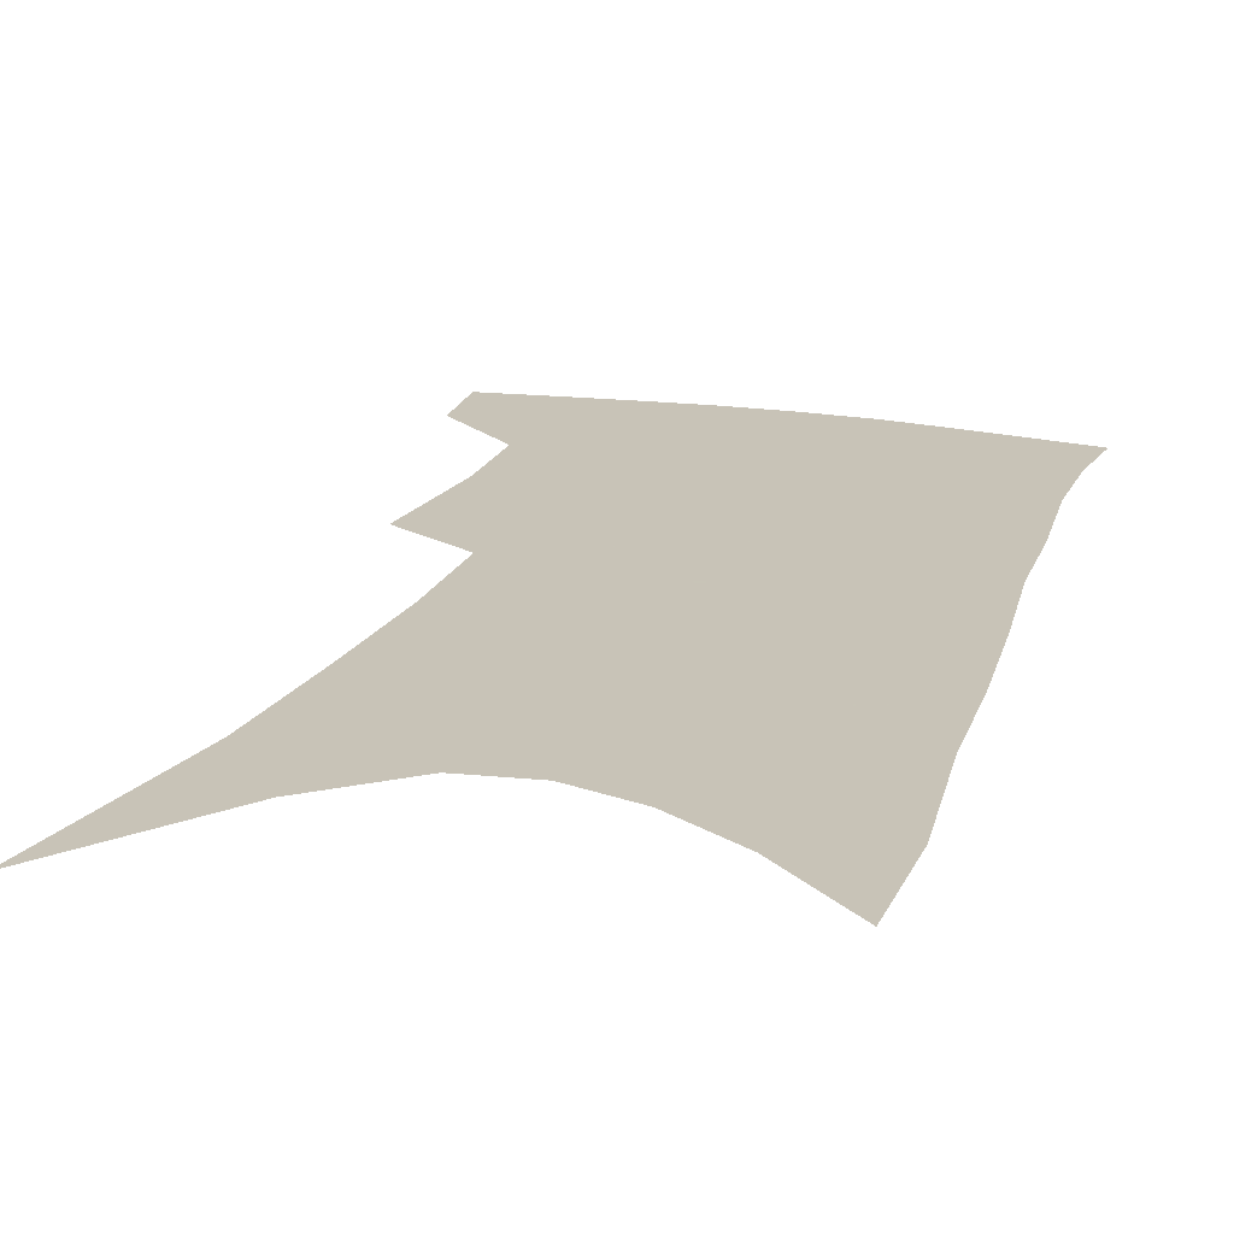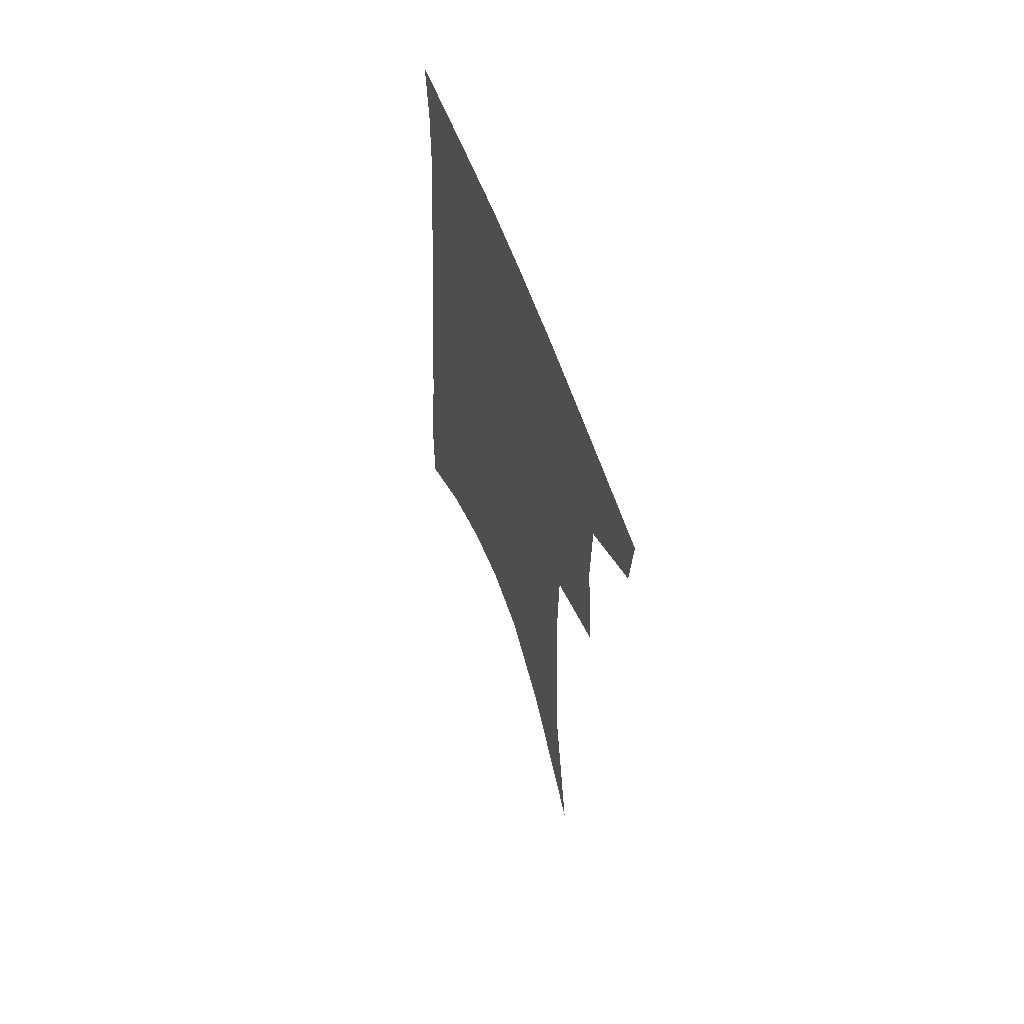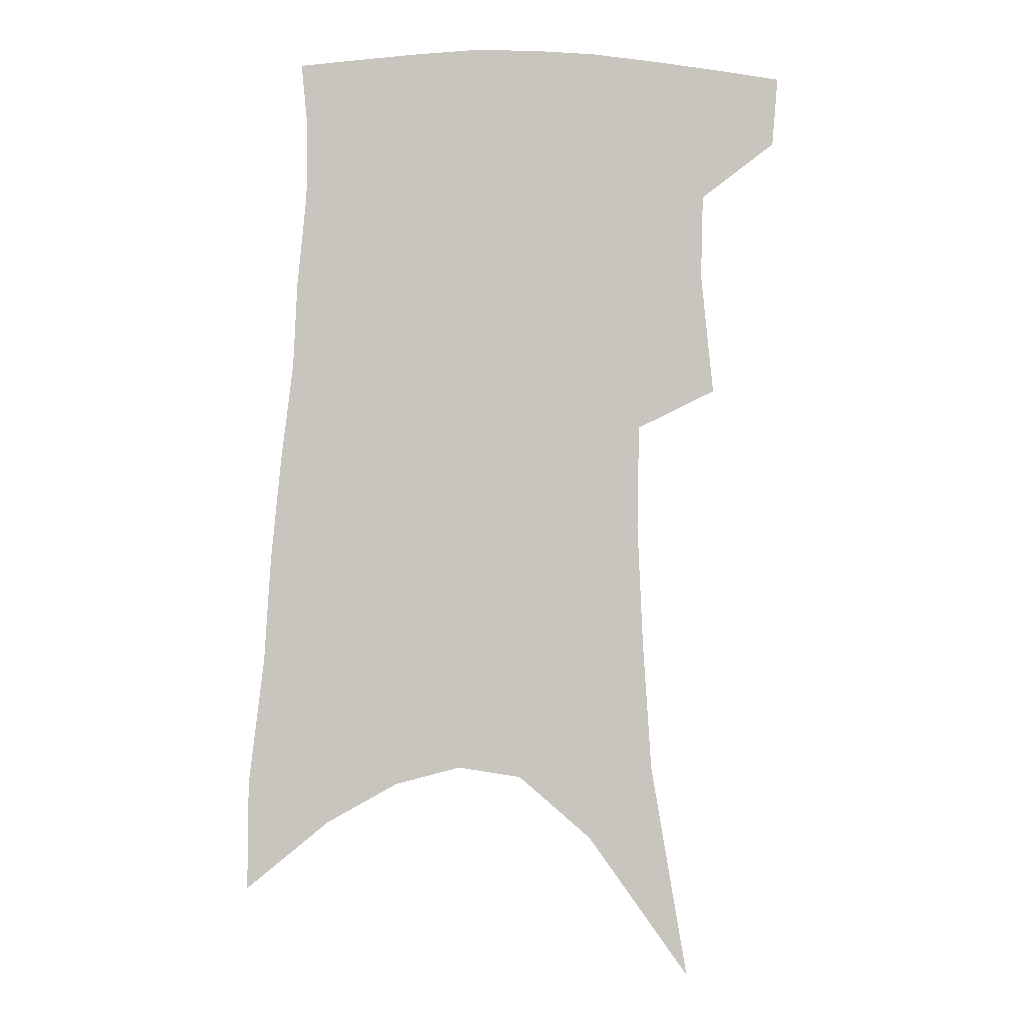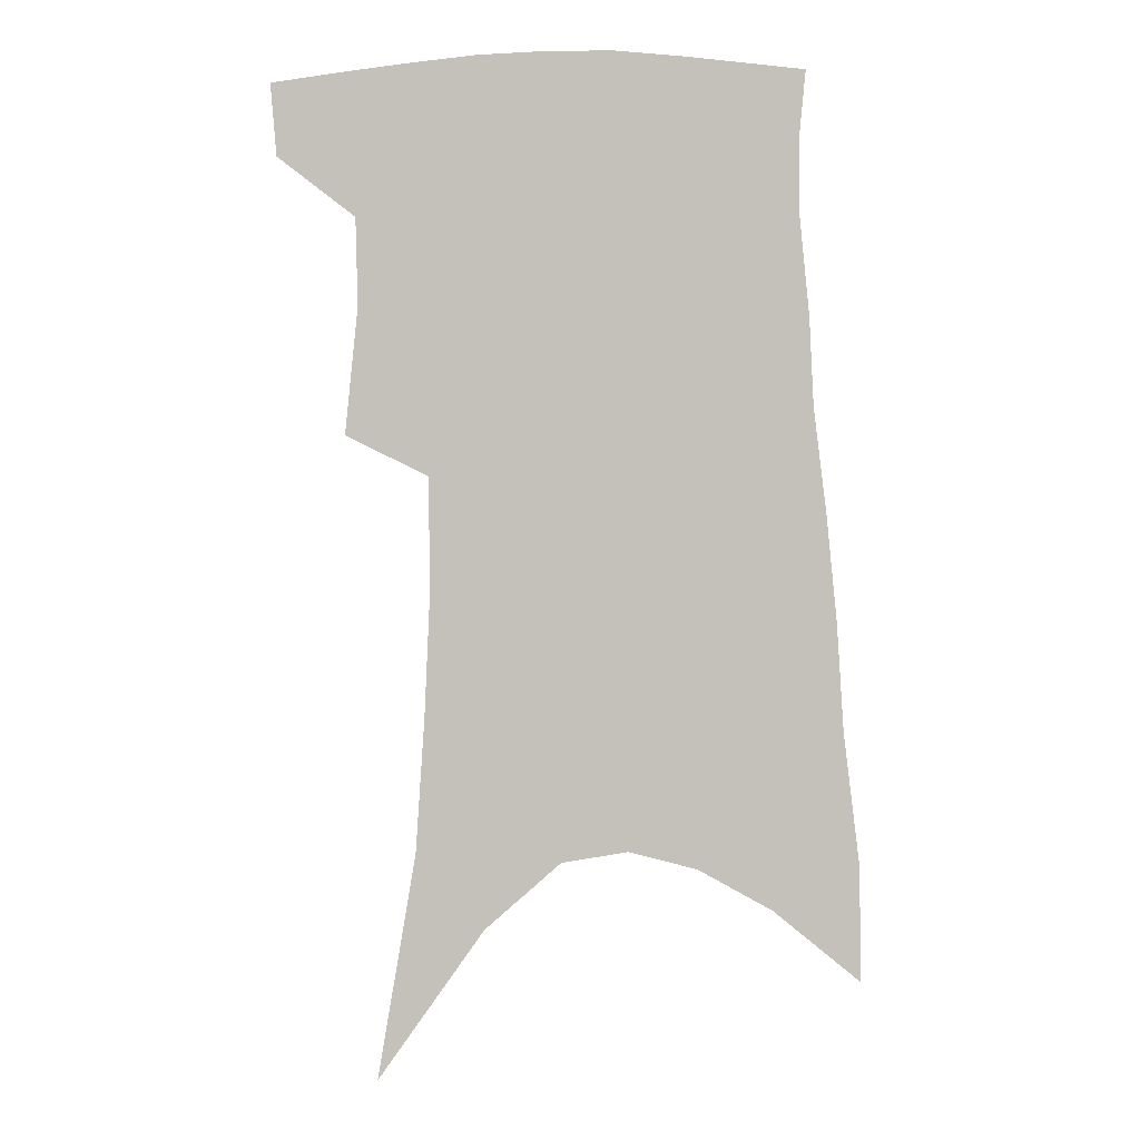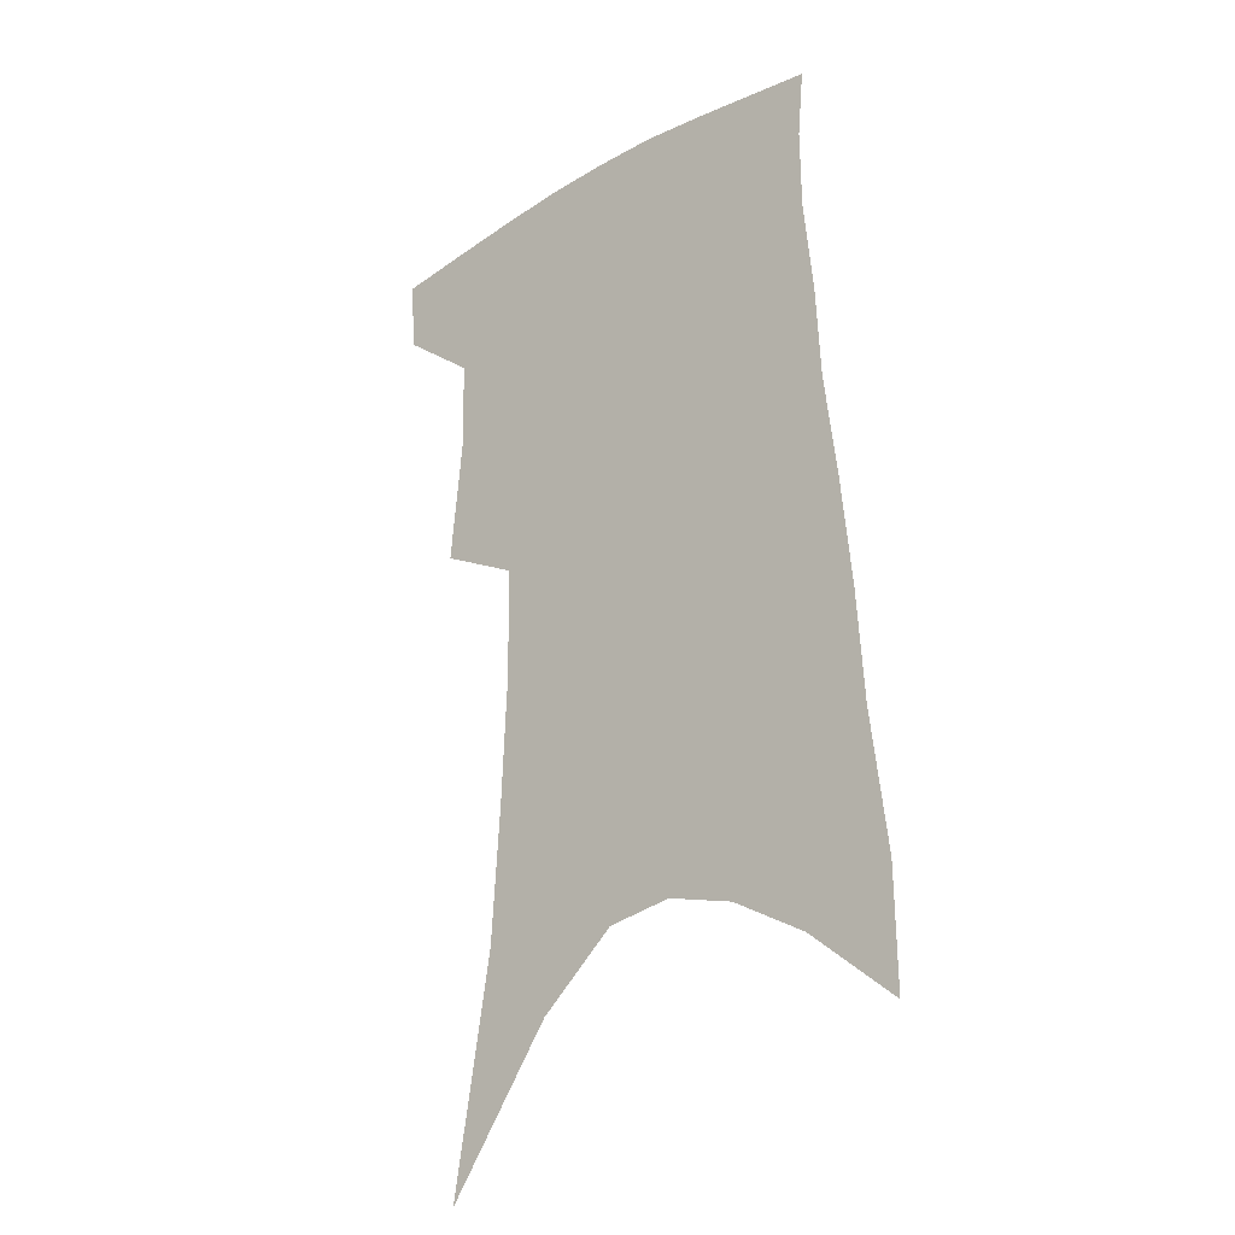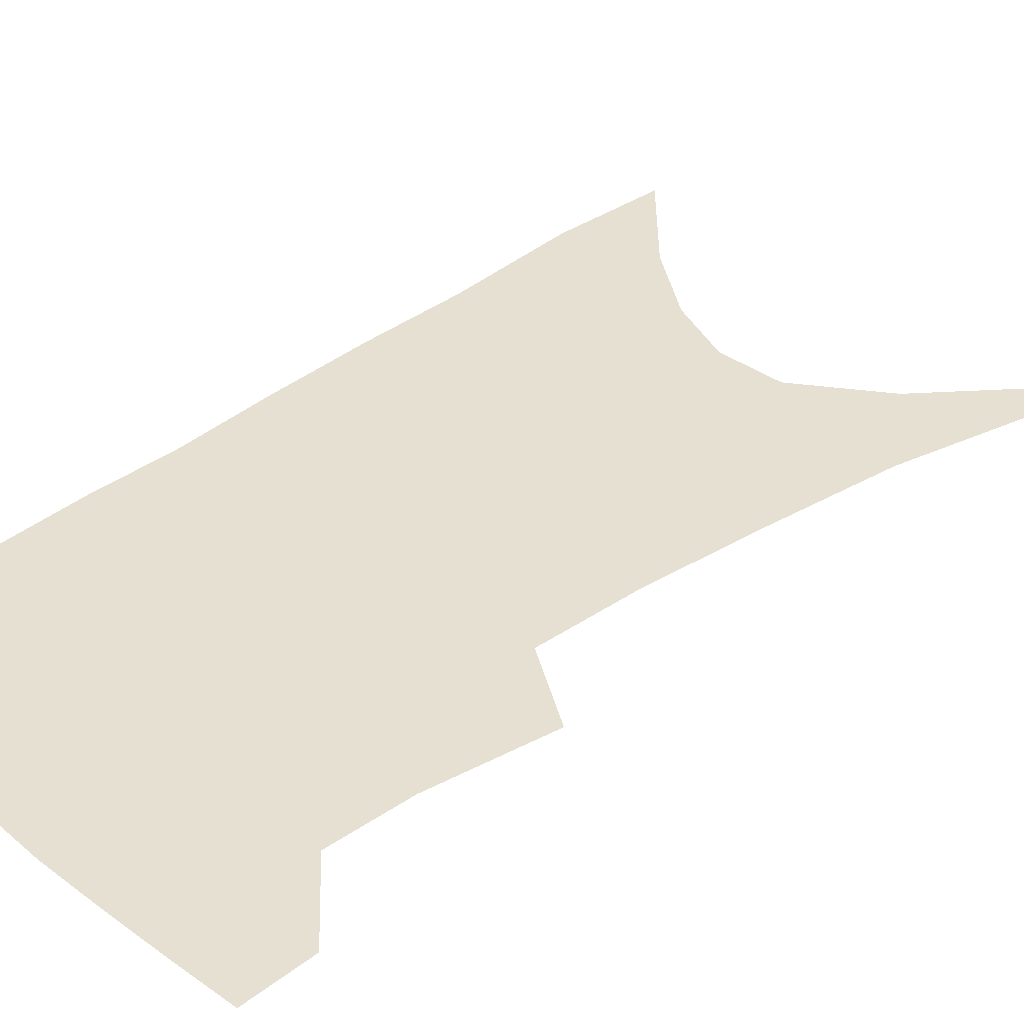
<metadata>
{"format":"obj","ext":"obj","renderer":"f3d","projection":"perspective","resolution":1024,"background":"white","views":[{"elev":19.8,"azim":19.3,"up":"+Z"},{"elev":63.3,"azim":-110.6,"up":"+Y"},{"elev":-0.1,"azim":-179.3,"up":"+Y"},{"elev":2.9,"azim":-2.5,"up":"+Y"},{"elev":-24.9,"azim":41.6,"up":"+Y"},{"elev":38.3,"azim":-129.5,"up":"+Z"}]}
</metadata>
<code>
v 483.3 380.4 0
v 481.4 404.7 0
v 505.6 287.3 0
v 510.1 330.7 0
v 509.5 360.4 0
v 507.5 385.3 0
v 504.2 408.3 0
v 515.7 67.26 0
v 528.9 145.2 0
v 532.1 192.1 0
v 534.1 236.3 0
v 533.5 273.6 0
v 533.7 310.3 0
v 533.8 341 0
v 532.8 366.4 0
v 530.3 388.7 0
v 527.2 411.6 0
v 552.2 118.9 0
v 557.3 175.9 0
v 557.5 216.3 0
v 557 253.5 0
v 555.7 285.5 0
v 554.9 315.7 0
v 555.3 345.9 0
v 554.4 369.2 0
v 553.2 391.4 0
v 550.1 414.5 0
v 578.5 141.7 0
v 579.1 184.5 0
v 578.7 226.6 0
v 577.5 260.8 0
v 576.5 292.1 0
v 576.3 323.5 0
v 576.1 348.9 0
v 576.3 372.4 0
v 575.1 393.2 0
v 573.2 415.9 0
v 601.5 145.3 0
v 600.4 189.6 0
v 599.2 224.3 0
v 597.6 259.9 0
v 596.5 295.9 0
v 596.1 324.8 0
v 596.1 350.4 0
v 596.5 372.9 0
v 596.7 393.8 0
v 595.8 416.3 0
v 625.1 139 0
v 622.6 183.9 0
v 619.5 227.1 0
v 617.7 261.8 0
v 616.6 292.6 0
v 616.2 320.9 0
v 615.8 349 0
v 616.7 372.1 0
v 618.2 393.5 0
v 619.6 414.5 0
v 651.1 124.5 0
v 646.8 172.3 0
v 642.6 215.8 0
v 640.3 251.4 0
v 638 285.2 0
v 636.7 315.6 0
v 637.4 341.6 0
v 637.1 368.7 0
v 638.2 392.5 0
v 640.8 412.5 0
v 681.5 99.56 0
v 681 139.2 0
v 675.1 186 0
v 672.6 223.5 0
v 668.8 260.7 0
v 664.2 297.2 0
v 662.6 327.6 0
v 659.2 361.1 0
v 658.9 388.1 0
v 660.9 410.5 0
v 691 451 0
f 5 6 1
f 1 6 2
f 6 7 2
f 12 13 3
f 3 13 4
f 13 14 4
f 4 14 5
f 14 15 5
f 5 15 6
f 15 16 6
f 6 16 7
f 16 17 7
f 8 18 9
f 18 19 9
f 9 19 10
f 19 20 10
f 10 20 11
f 20 21 11
f 11 21 12
f 21 22 12
f 12 22 13
f 22 23 13
f 13 23 14
f 23 24 14
f 14 24 15
f 24 25 15
f 15 25 16
f 25 26 16
f 16 26 17
f 26 27 17
f 18 28 19
f 28 29 19
f 19 29 20
f 29 30 20
f 20 30 21
f 30 31 21
f 21 31 22
f 31 32 22
f 22 32 23
f 32 33 23
f 23 33 24
f 33 34 24
f 24 34 25
f 34 35 25
f 25 35 26
f 35 36 26
f 26 36 27
f 36 37 27
f 28 38 29
f 38 39 29
f 29 39 30
f 39 40 30
f 30 40 31
f 40 41 31
f 31 41 32
f 41 42 32
f 32 42 33
f 42 43 33
f 33 43 34
f 43 44 34
f 34 44 35
f 44 45 35
f 35 45 36
f 45 46 36
f 36 46 37
f 46 47 37
f 38 48 39
f 48 49 39
f 39 49 40
f 49 50 40
f 40 50 41
f 50 51 41
f 41 51 42
f 51 52 42
f 42 52 43
f 52 53 43
f 43 53 44
f 53 54 44
f 44 54 45
f 54 55 45
f 45 55 46
f 55 56 46
f 46 56 47
f 56 57 47
f 48 58 49
f 58 59 49
f 49 59 50
f 59 60 50
f 50 60 51
f 60 61 51
f 51 61 52
f 61 62 52
f 52 62 53
f 62 63 53
f 53 63 54
f 63 64 54
f 54 64 55
f 64 65 55
f 55 65 56
f 65 66 56
f 56 66 57
f 66 67 57
f 58 68 59
f 68 69 59
f 59 69 60
f 69 70 60
f 60 70 61
f 70 71 61
f 61 71 62
f 71 72 62
f 62 72 63
f 72 73 63
f 63 73 64
f 73 74 64
f 64 74 65
f 74 75 65
f 65 75 66
f 75 76 66
f 66 76 67
f 76 77 67

</code>
